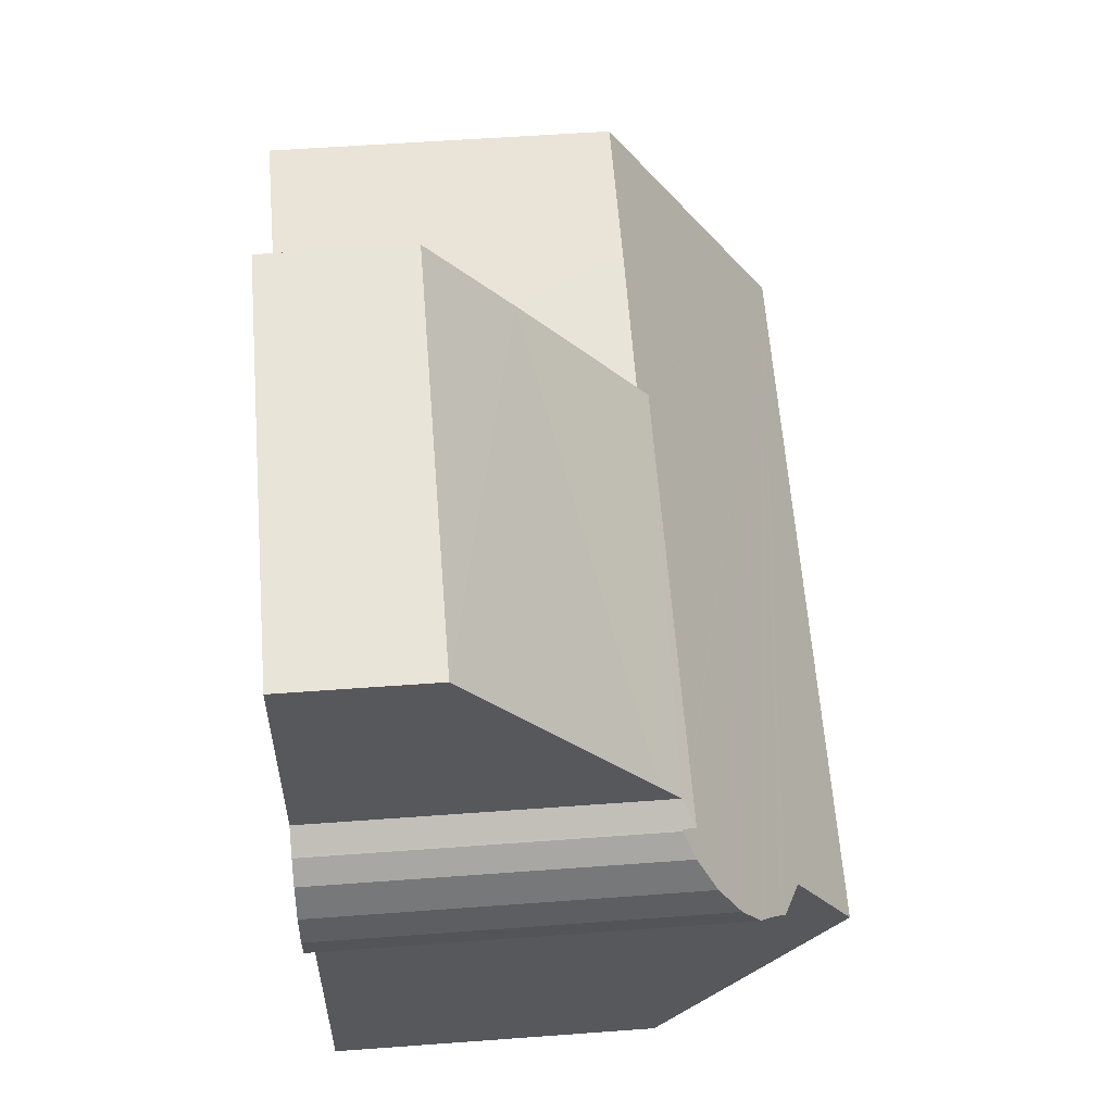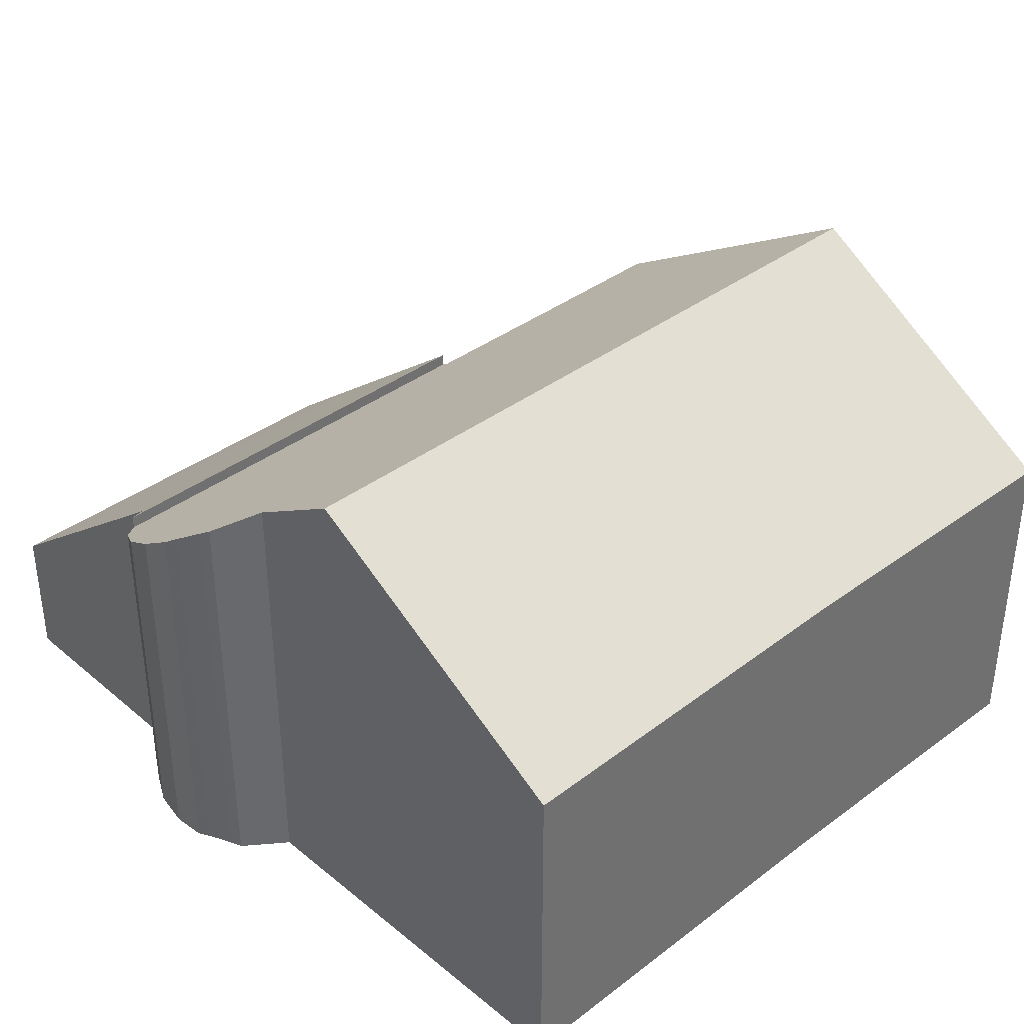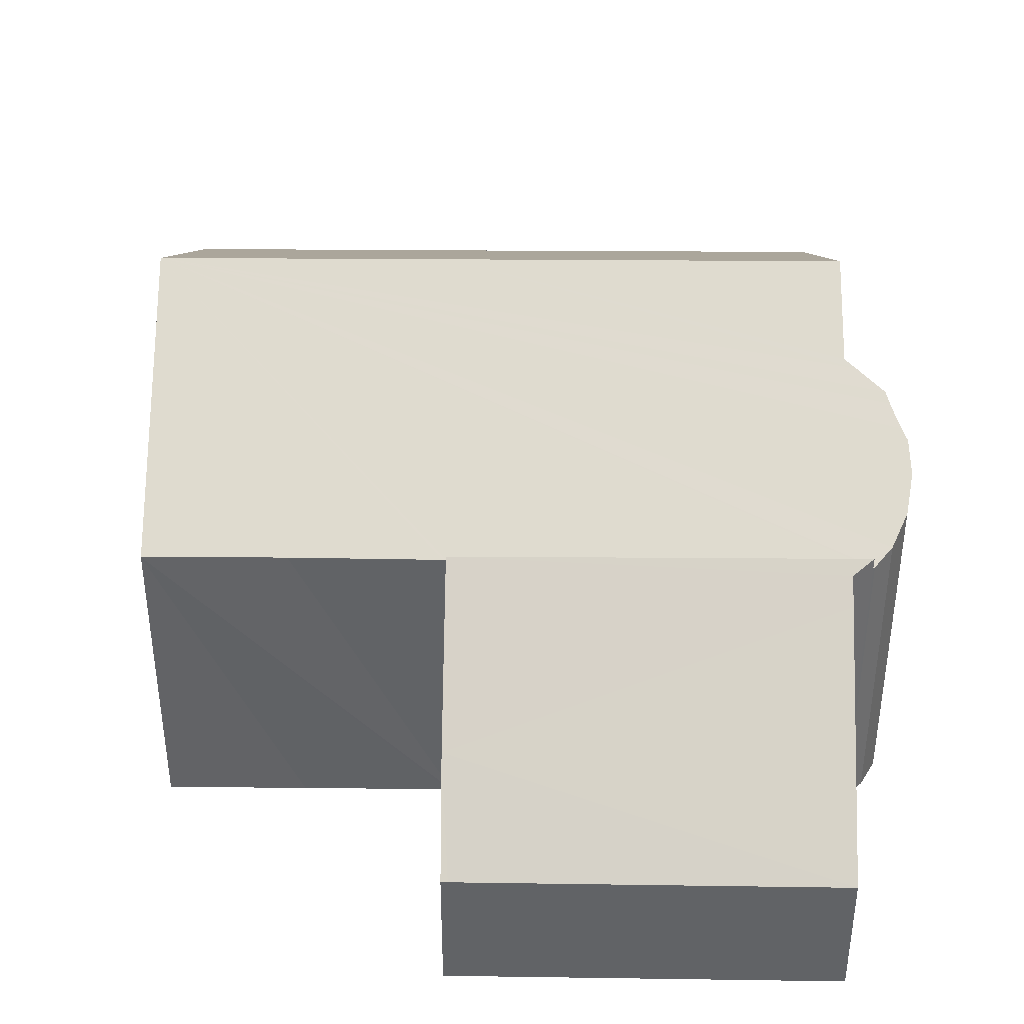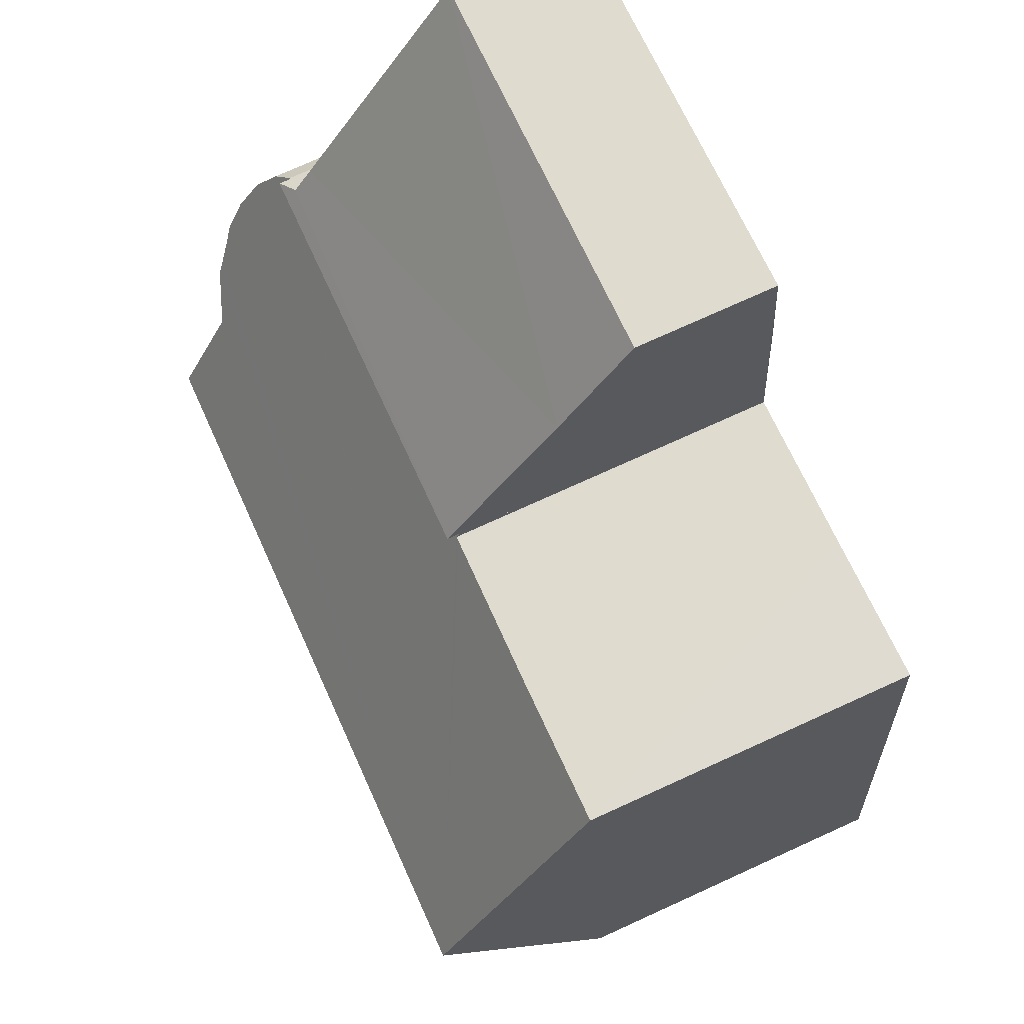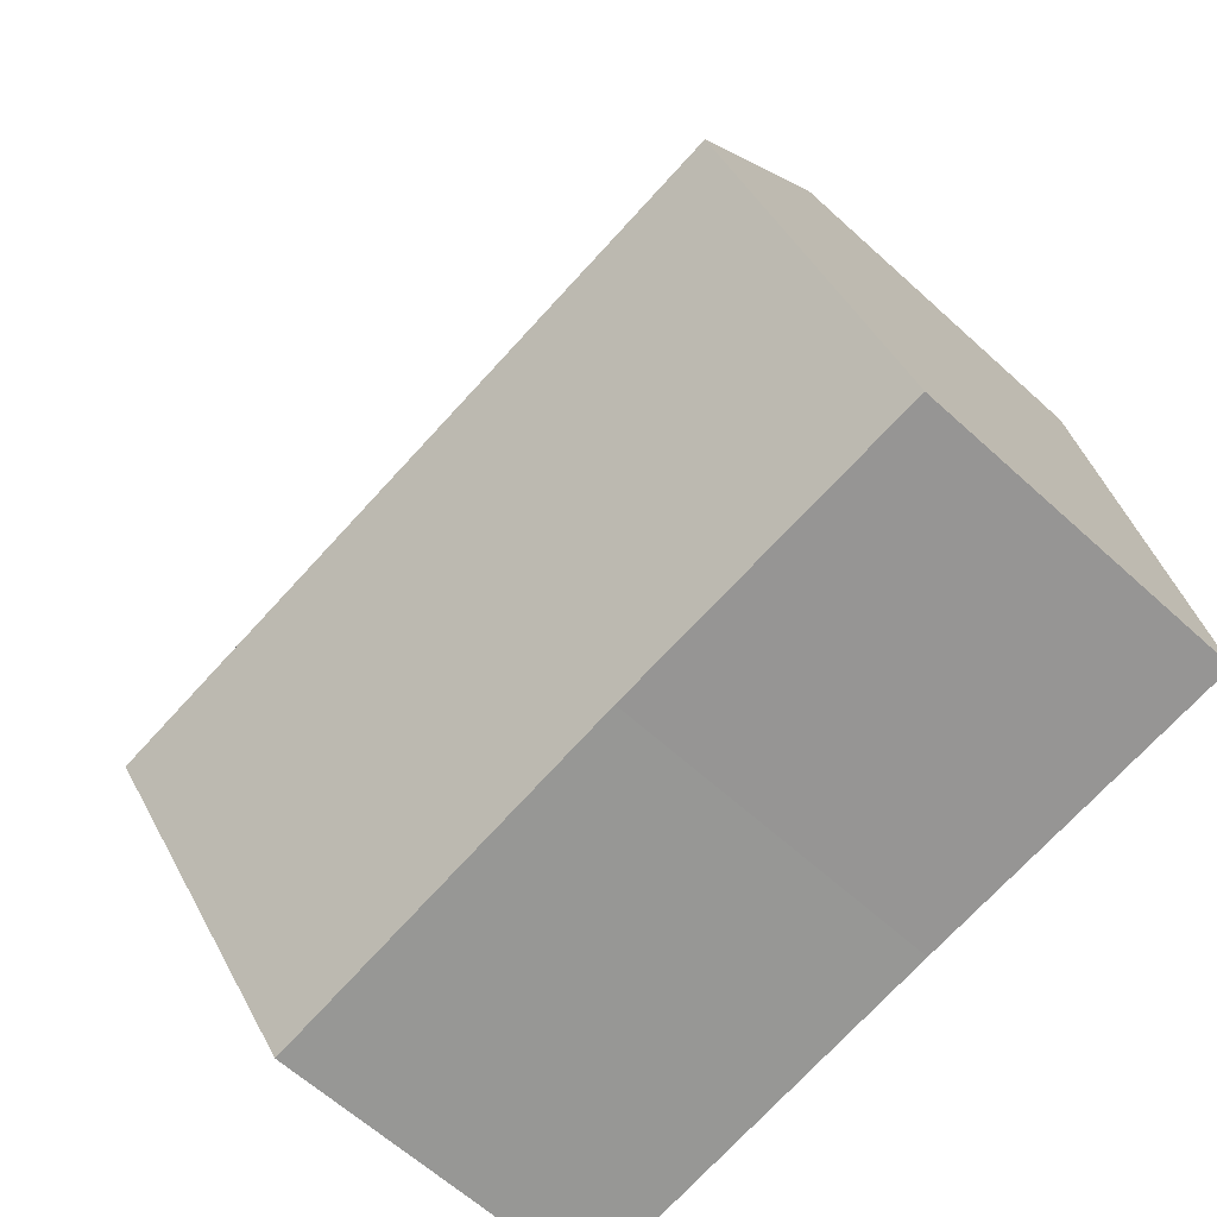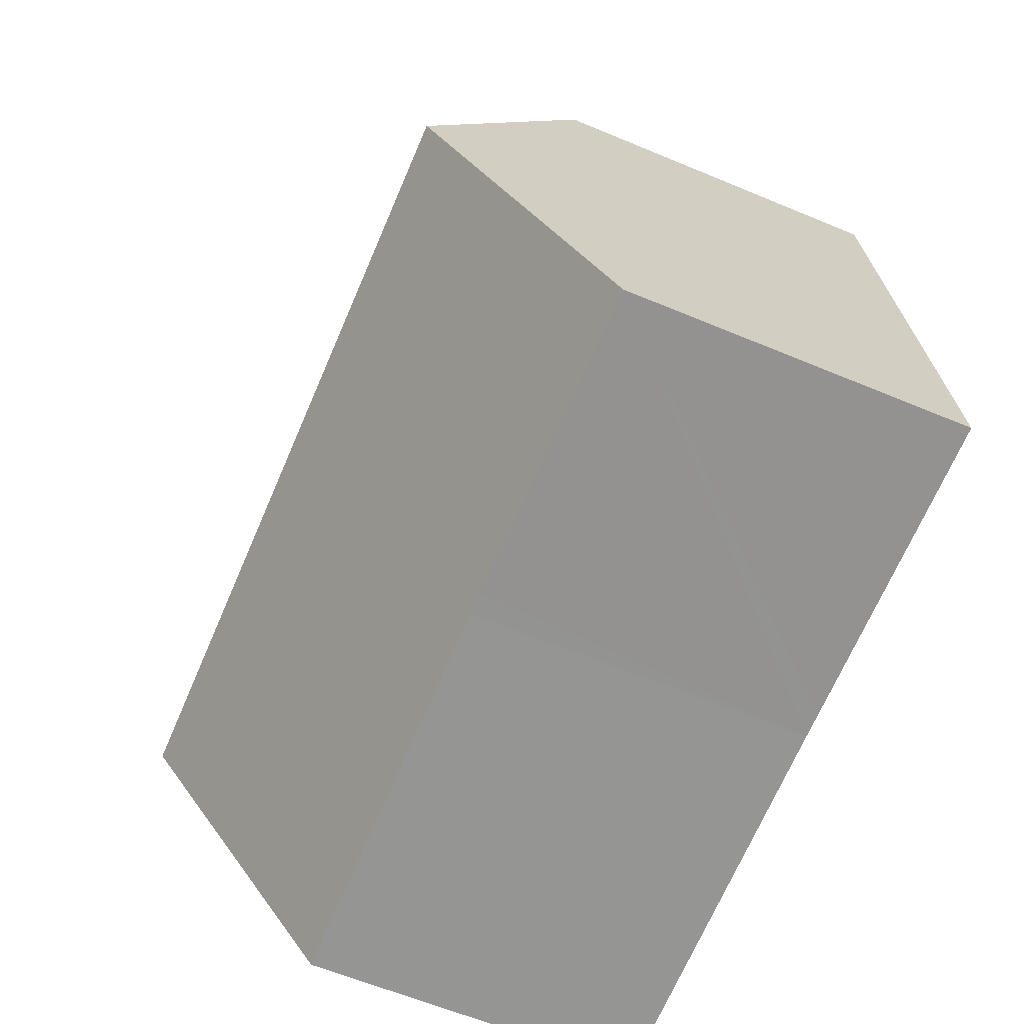
<metadata>
{"format":"obj","ext":"obj","renderer":"f3d","projection":"perspective","resolution":1024,"background":"white","views":[{"elev":54.5,"azim":85.5,"up":"+Z"},{"elev":37.7,"azim":143.1,"up":"+Y"},{"elev":39.1,"azim":7.4,"up":"+Y"},{"elev":75.4,"azim":-114.4,"up":"+Z"},{"elev":-62.4,"azim":-132.8,"up":"+Z"},{"elev":-60.4,"azim":-113.3,"up":"+Z"}]}
</metadata>
<code>
v  14.86 6.061 9.039
v  6.936 6.122 9.892
v  6.947 6.061 9.994
v  3.975 6.138 10.22
v  0.63 9.331 5.29
v  1.258 6.133 10.56
v  6.87 6.123 9.899
v  14.89 6.073 9.016
v  15.19 6.276 8.639
v  15.43 6.622 8.032
v  15.48 7.036 7.335
v  15.37 7.388 6.76
v  15.23 7.516 6.563
v  15.1 7.647 6.359
v  14.98 7.777 6.155
v  14.88 7.905 5.955
v  14.29 8.156 5.605
v  6.235 9.331 4.613
v  14.06 8.254 5.469
v  13.84 9.331 3.696
v  6.006 6.152 -0.672
v  13.2 6.121 -1.592
v  5.607 6.15 -0.627
v  0 6.121 3.748e-16
v  6.936 -6.057e-16 9.892
v  6.87 -6.061e-16 9.899
v  3.975 -6.26e-16 10.22
v  1.258 -6.466e-16 10.56
v  6.947 -6.12e-16 9.994
v  14.86 -5.535e-16 9.039
v  0 0 0
v  0.63 -3.239e-16 5.29
v  14.89 -5.521e-16 9.016
v  15.19 -5.29e-16 8.639
v  15.43 -4.918e-16 8.032
v  15.48 -4.491e-16 7.335
v  15.37 -4.139e-16 6.76
v  14.06 -3.349e-16 5.469
v  13.2 9.748e-17 -1.592
v  13.84 -2.263e-16 3.696
v  15.23 -4.019e-16 6.563
v  15.1 -3.894e-16 6.359
v  14.98 -3.769e-16 6.155
v  14.88 -3.646e-16 5.955
v  14.29 -3.432e-16 5.605
v  6.006 4.115e-17 -0.672
v  5.607 3.839e-17 -0.627
v  7.626 2.593 14.67
v  7.262 4.04 12.85
v  7.495 2.594 14.68
v  14.97 2.593 13.85
v  14.54 5.733 9.8
v  6.947 6.294 9.994
v  14.49 6.094 9.342
v  14.86 6.294 9.039
v  7.495 -8.991e-16 14.68
v  7.262 -7.871e-16 12.85
v  14.97 -8.481e-16 13.85
v  7.626 -8.982e-16 14.67
v  14.54 -6.001e-16 9.8
v  14.49 -5.72e-16 9.342
g defaultobject
f 1 2 3
f 4 5 6
f 5 4 7
f 5 7 2
f 5 2 1
f 5 1 8
f 5 8 9
f 5 9 10
f 5 10 11
f 5 11 12
f 5 12 13
f 5 13 14
f 5 14 15
f 5 15 16
f 5 16 17
f 5 17 18
f 18 17 19
f 18 19 20
f 21 20 22
f 20 21 18
f 18 21 23
f 18 23 24
f 18 24 5
f 7 25 2
f 25 7 4
f 25 4 6
f 25 6 26
f 26 6 27
f 27 6 28
f 29 1 3
f 1 29 30
f 25 3 2
f 3 25 29
f 31 5 24
f 5 31 6
f 6 31 32
f 6 32 28
f 1 33 8
f 33 1 30
f 8 34 9
f 34 8 33
f 9 35 10
f 35 9 34
f 10 36 11
f 36 10 35
f 11 37 12
f 37 11 36
f 19 22 20
f 22 19 38
f 22 38 39
f 39 38 40
f 12 41 13
f 41 12 37
f 13 42 14
f 42 13 41
f 14 43 15
f 43 14 42
f 15 44 16
f 44 15 43
f 17 38 19
f 38 17 16
f 38 16 44
f 38 44 45
f 39 21 22
f 21 39 46
f 21 46 23
f 23 46 24
f 24 46 47
f 24 47 31
f 36 41 37
f 41 36 42
f 42 36 43
f 43 36 44
f 44 36 45
f 45 36 35
f 45 35 34
f 45 34 38
f 40 46 39
f 46 40 38
f 46 38 34
f 46 34 33
f 46 33 30
f 46 30 29
f 46 29 25
f 46 25 47
f 25 31 47
f 31 25 26
f 31 26 27
f 31 27 32
f 32 27 28
f 48 49 50
f 49 48 51
f 49 51 52
f 49 52 53
f 53 52 54
f 53 54 55
f 29 49 53
f 49 29 50
f 50 29 56
f 56 29 57
f 56 48 50
f 48 56 51
f 51 56 58
f 58 56 59
f 58 52 51
f 52 58 60
f 52 60 54
f 54 60 61
f 54 30 55
f 30 54 61
f 30 53 55
f 53 30 29
f 30 57 29
f 57 30 56
f 56 30 59
f 59 30 61
f 61 58 59
f 58 61 60

</code>
